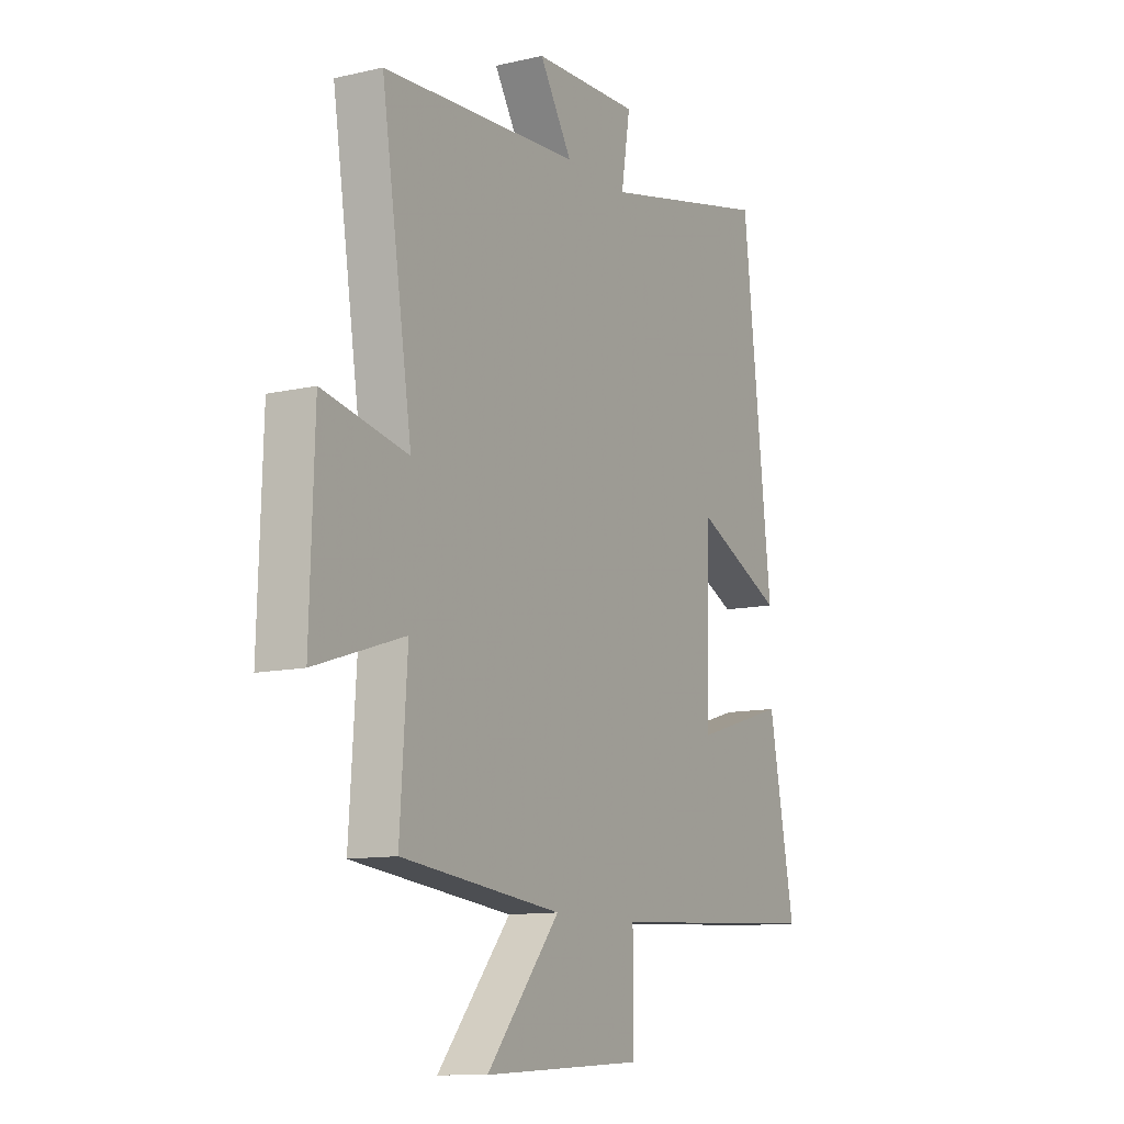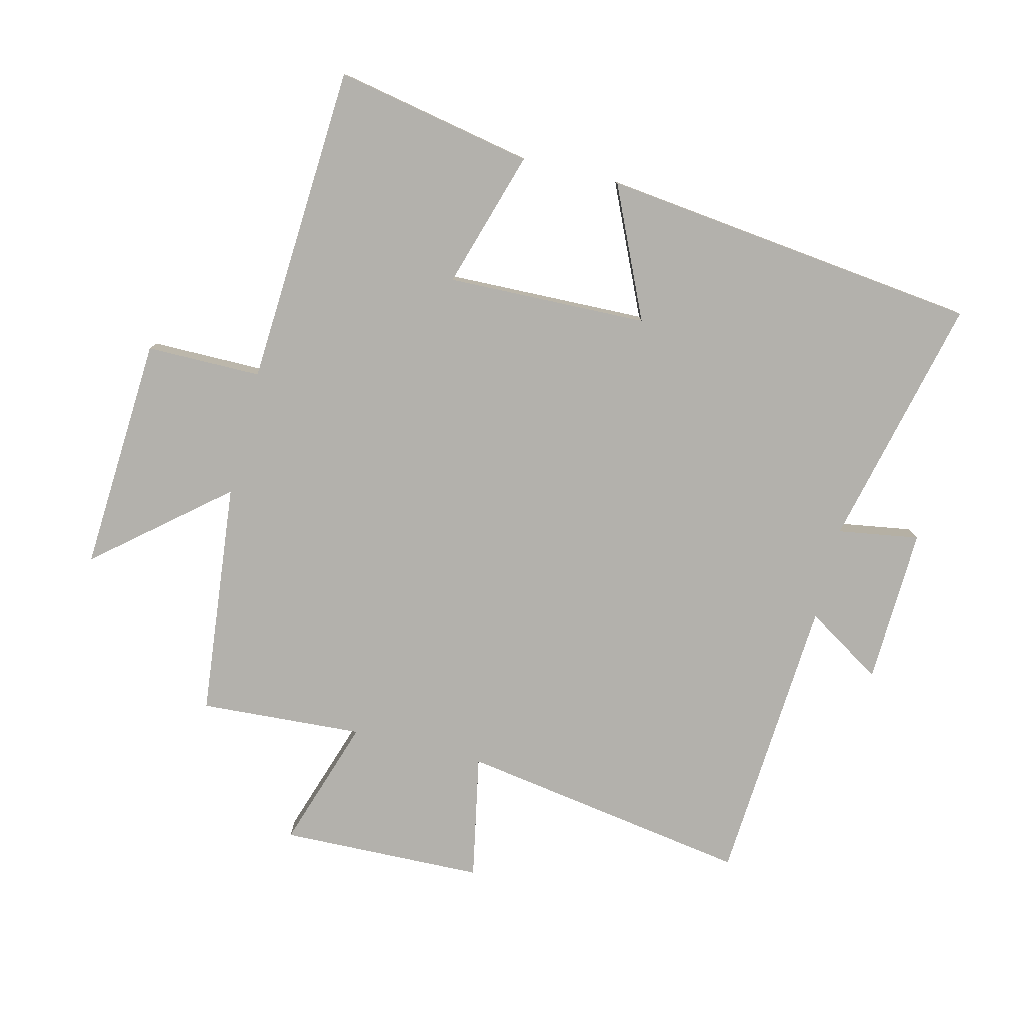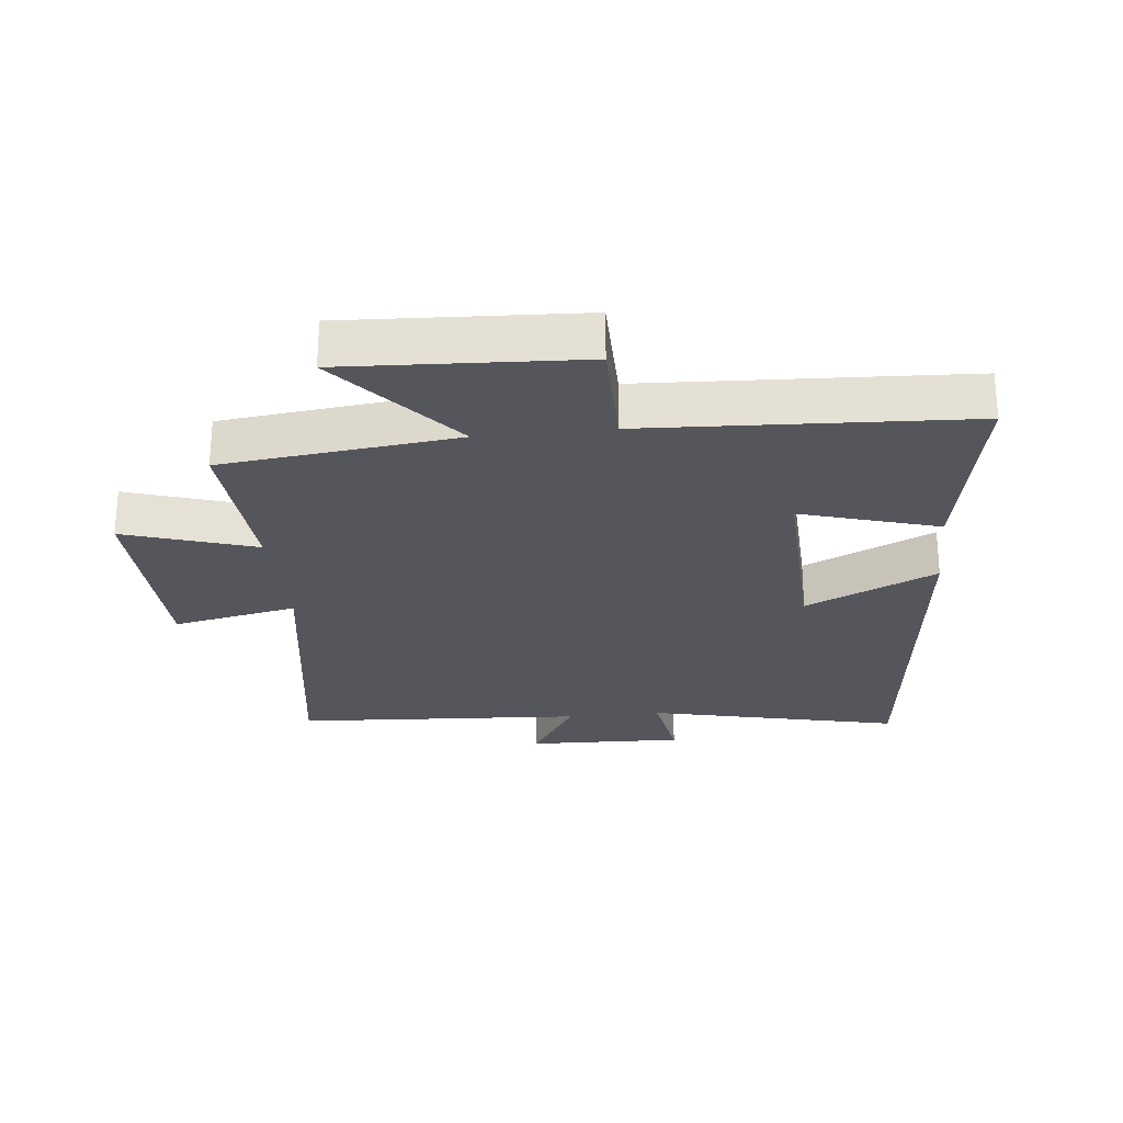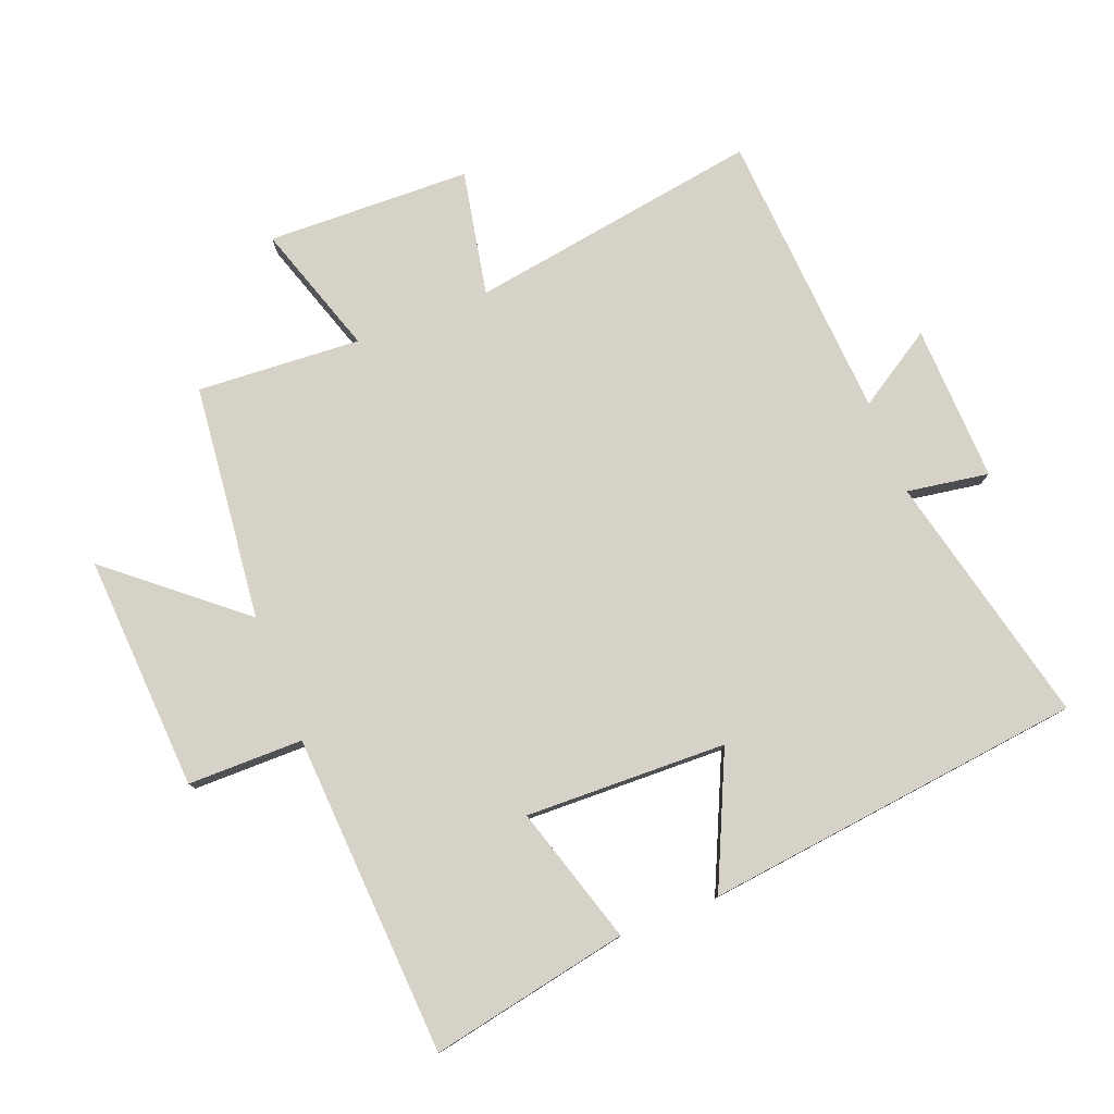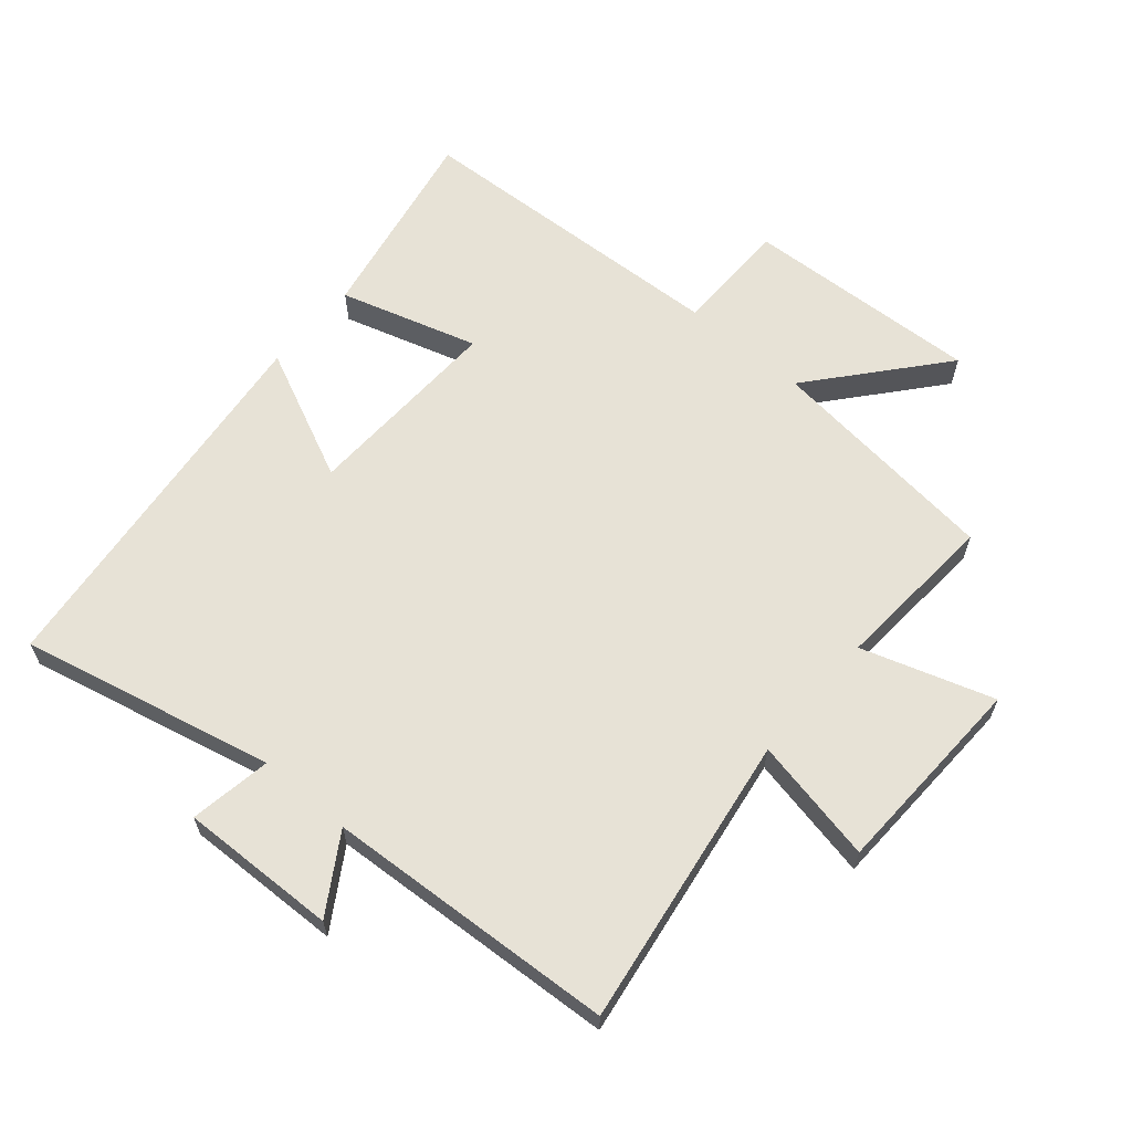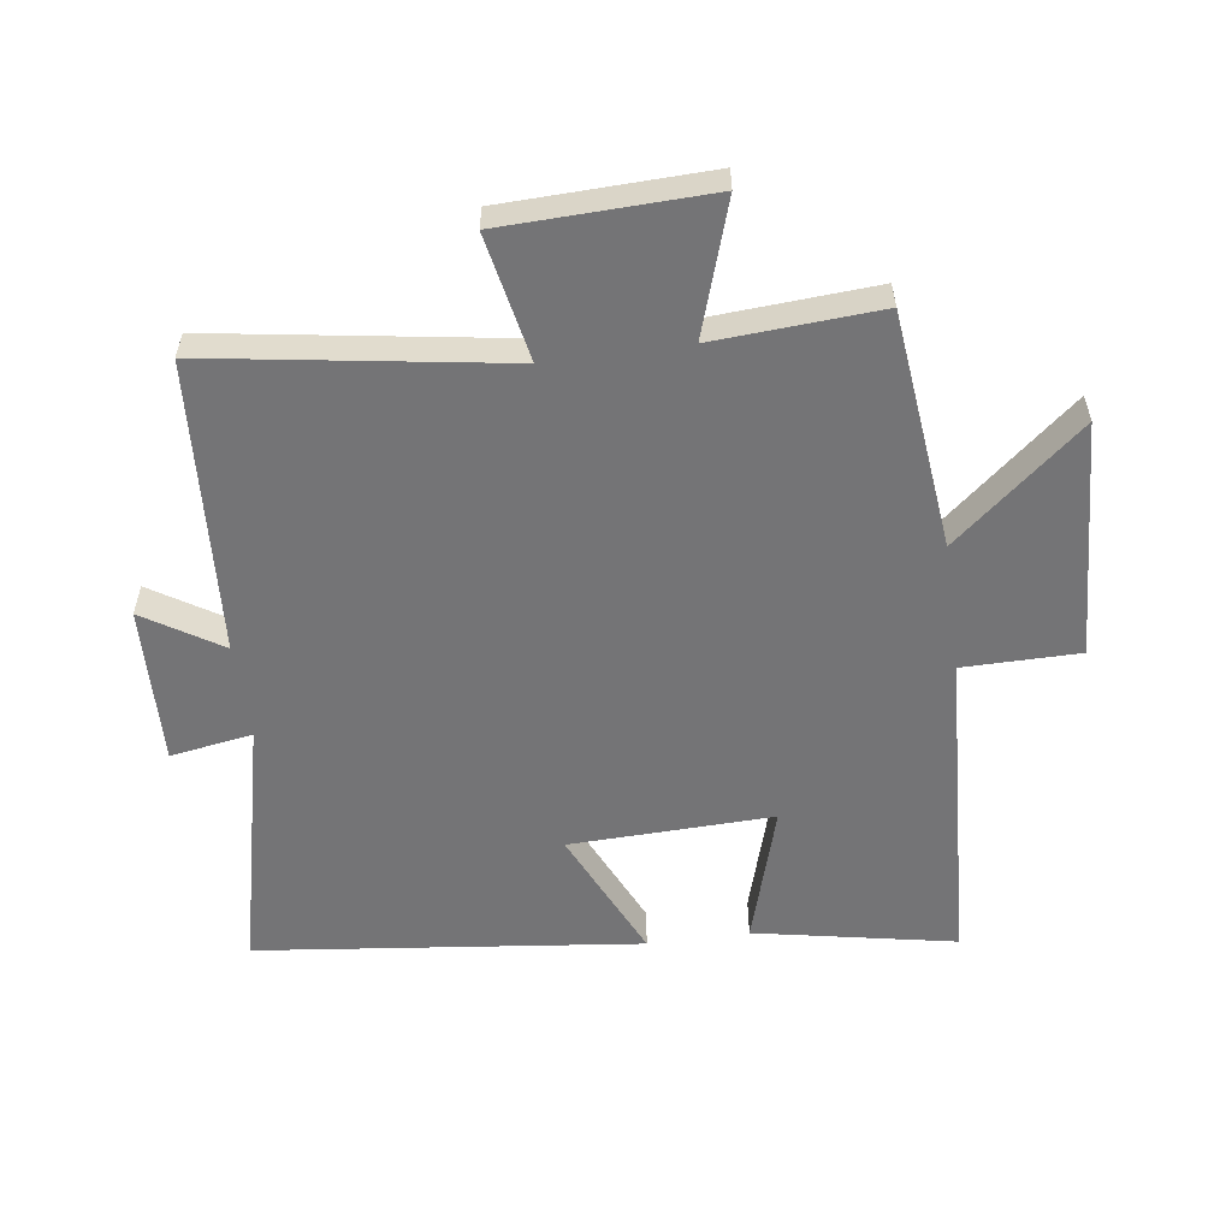
<metadata>
{"format":"obj","ext":"obj","renderer":"f3d","projection":"perspective","resolution":1024,"background":"white","views":[{"elev":-11.4,"azim":119.2,"up":"+Z"},{"elev":-79.1,"azim":-104.1,"up":"+Y"},{"elev":-26.2,"azim":-173.8,"up":"+Y"},{"elev":78.6,"azim":-111.5,"up":"+Y"},{"elev":63.1,"azim":40.7,"up":"+Y"},{"elev":-56.3,"azim":97.8,"up":"+Y"}]}
</metadata>
<code>
v 0.571 0.07 0.471
v 0.5 0.07 0.012
v 0.696 0.07 0.051
v 0.706 0.07 -0.269
v 0.5 0.07 -0.202
v 0.517 0.07 -0.459
v 0.147 0.07 -0.5
v 0.316 0.07 -0.701
v -0.054 0.07 -0.681
v -0.055 0.07 -0.5
v -0.56 0.07 -0.473
v -0.5 0.07 -0.161
v -0.284 0.07 -0.226
v -0.294 0.07 0.09
v -0.5 0.07 -0.005
v -0.432 0.07 0.592
v -0.035 0.07 0.5
v -0.056 0.07 0.628
v 0.19 0.07 0.62
v 0.115 0.07 0.5
v 0.571 0 0.471
v 0.5 0 0.012
v 0.696 0 0.051
v 0.706 0 -0.269
v 0.5 0 -0.202
v 0.517 0 -0.459
v 0.147 0 -0.5
v 0.316 0 -0.701
v -0.054 0 -0.681
v -0.055 0 -0.5
v -0.56 0 -0.473
v -0.5 0 -0.161
v -0.284 0 -0.226
v -0.294 0 0.09
v -0.5 0 -0.005
v -0.432 0 0.592
v -0.035 0 0.5
v -0.056 0 0.628
v 0.19 0 0.62
v 0.115 0 0.5
f 17 18 19 20
f 17 20 1 2
f 14 15 16 17
f 13 14 17 2
f 10 11 12 13
f 10 13 2 3
f 7 8 9 10
f 5 6 7 10
f 5 10 3
f 3 4 5
f 40 39 38 37
f 22 21 40 37
f 37 36 35 34
f 22 37 34 33
f 33 32 31 30
f 23 22 33 30
f 30 29 28 27
f 30 27 26 25
f 23 30 25
f 25 24 23
f 1 21 22 2
f 2 22 23 3
f 3 23 24 4
f 4 24 25 5
f 5 25 26 6
f 6 26 27 7
f 7 27 28 8
f 8 28 29 9
f 9 29 30 10
f 10 30 31 11
f 11 31 32 12
f 12 32 33 13
f 13 33 34 14
f 14 34 35 15
f 15 35 36 16
f 16 36 37 17
f 17 37 38 18
f 18 38 39 19
f 19 39 40 20
f 20 40 21 1

</code>
